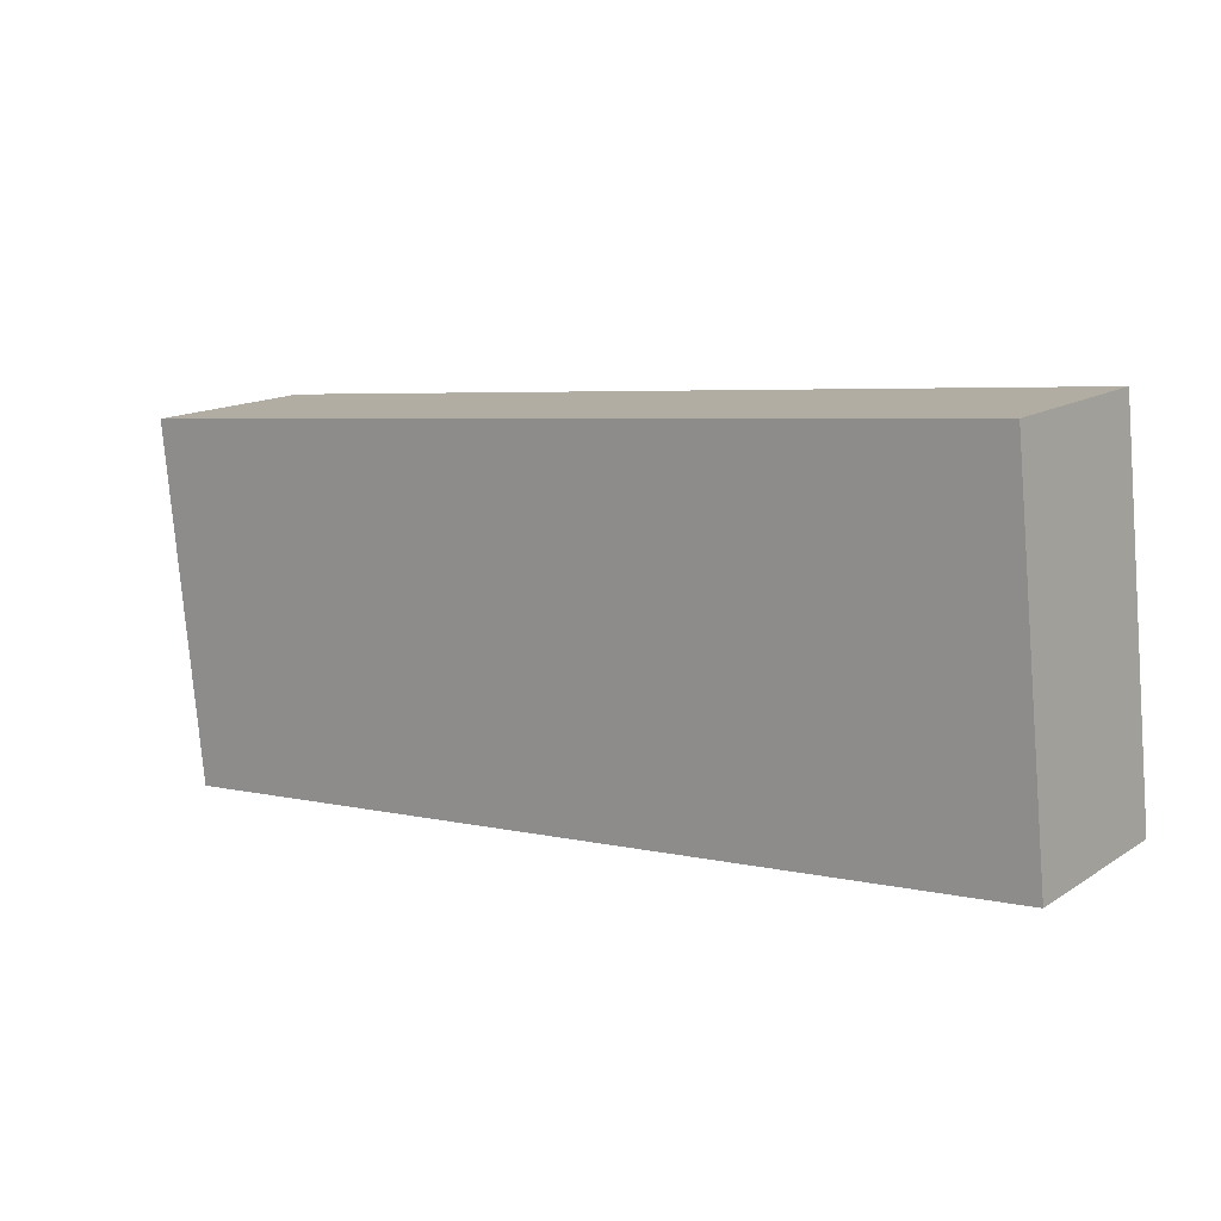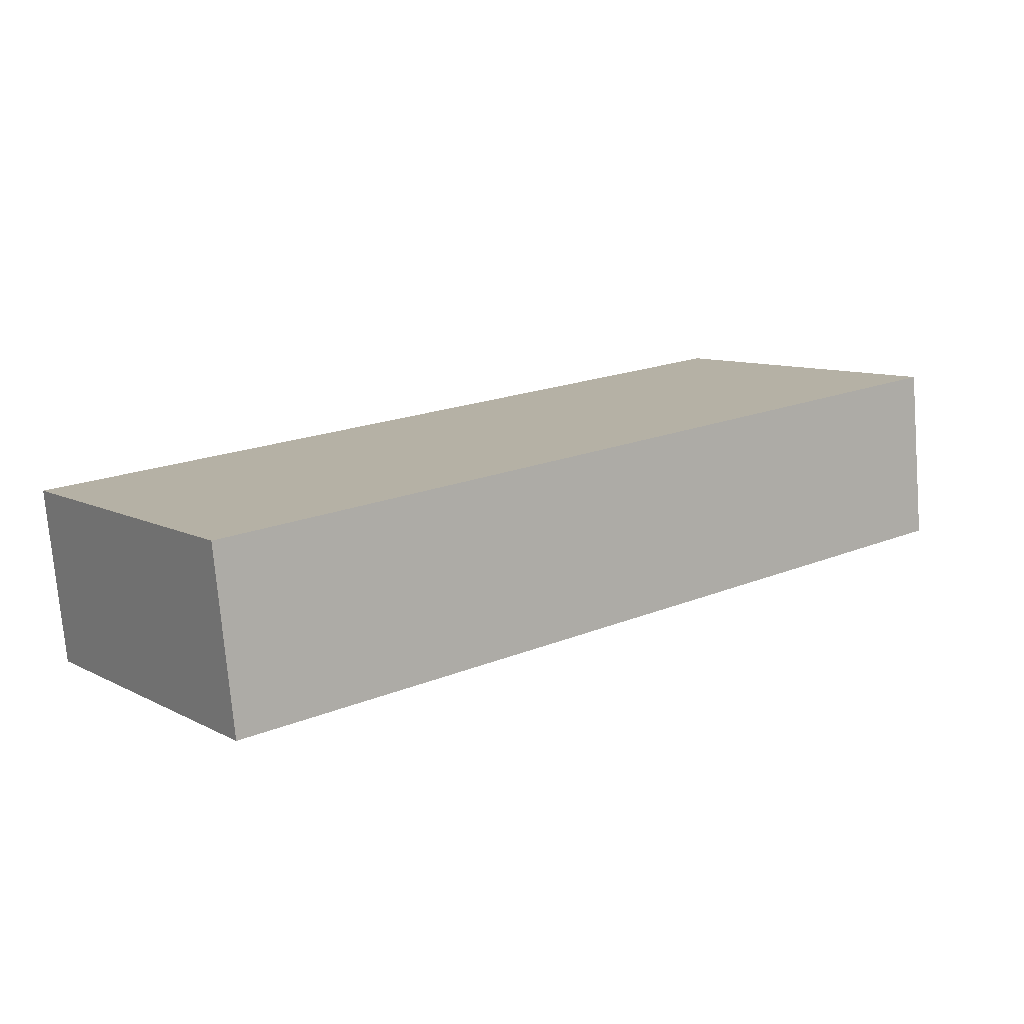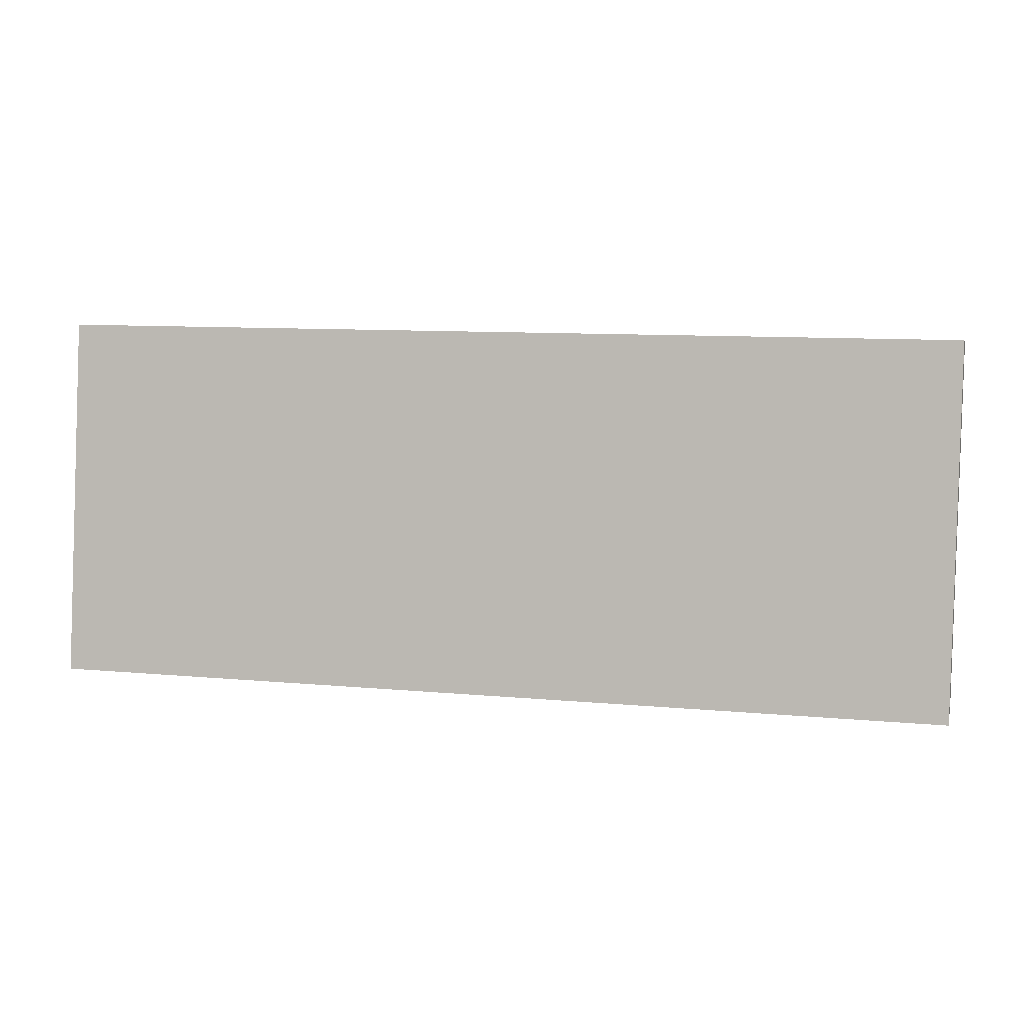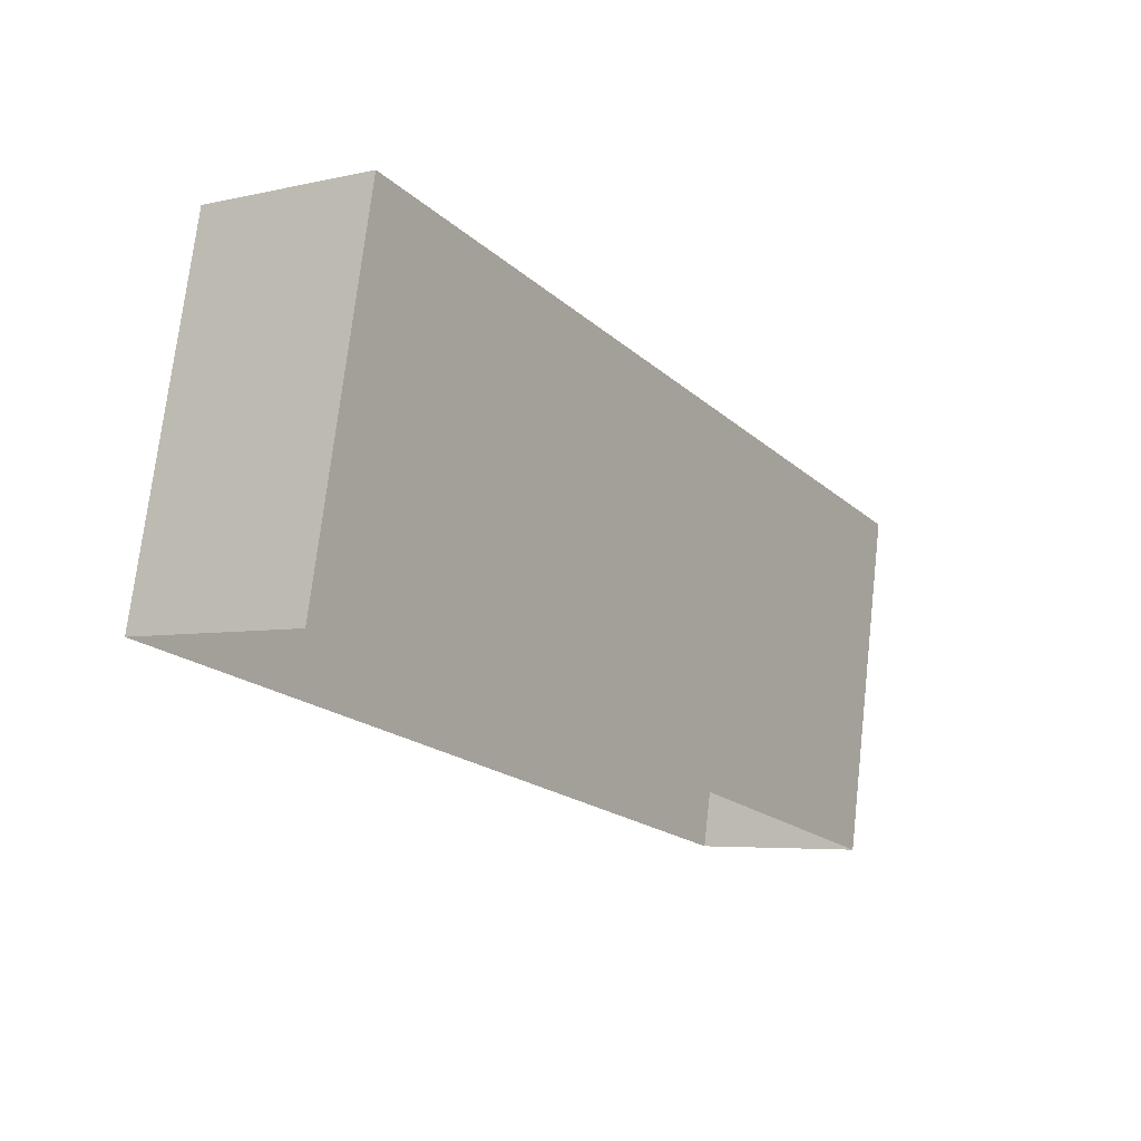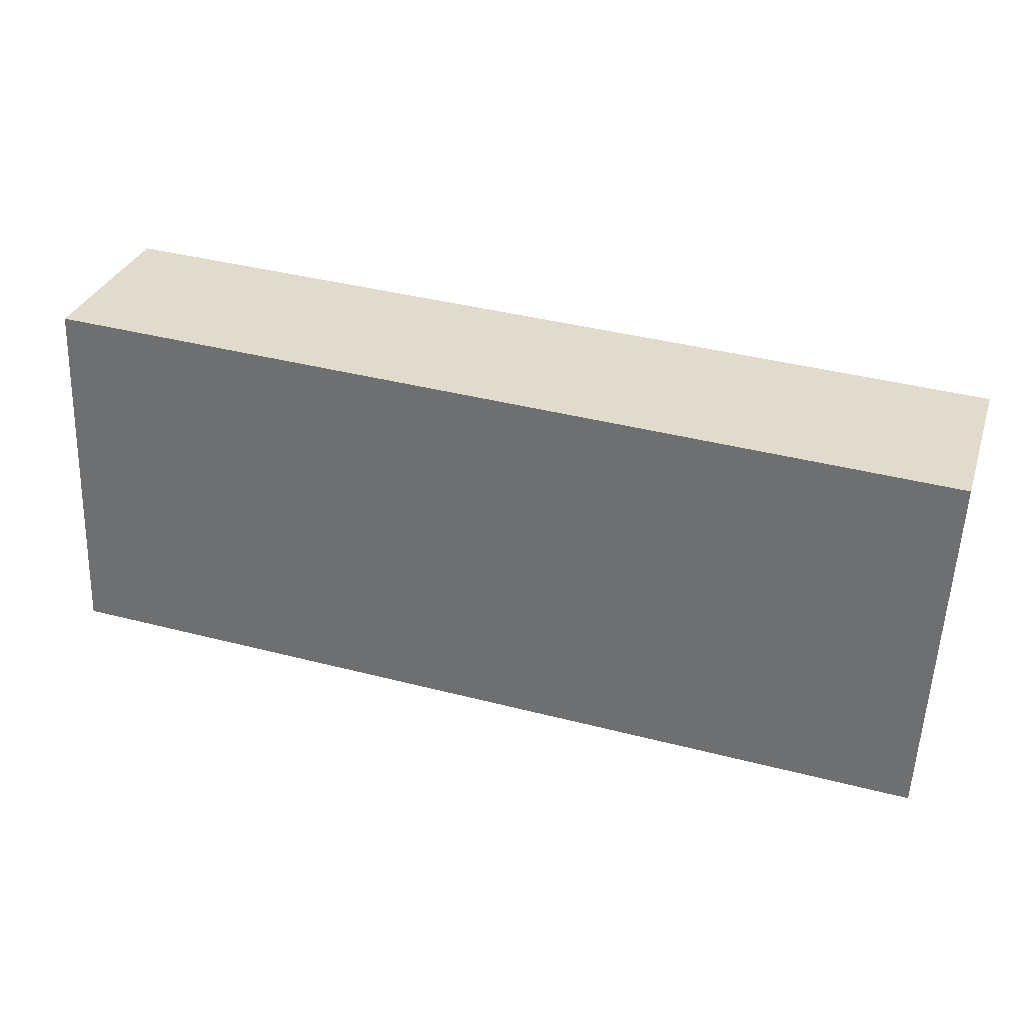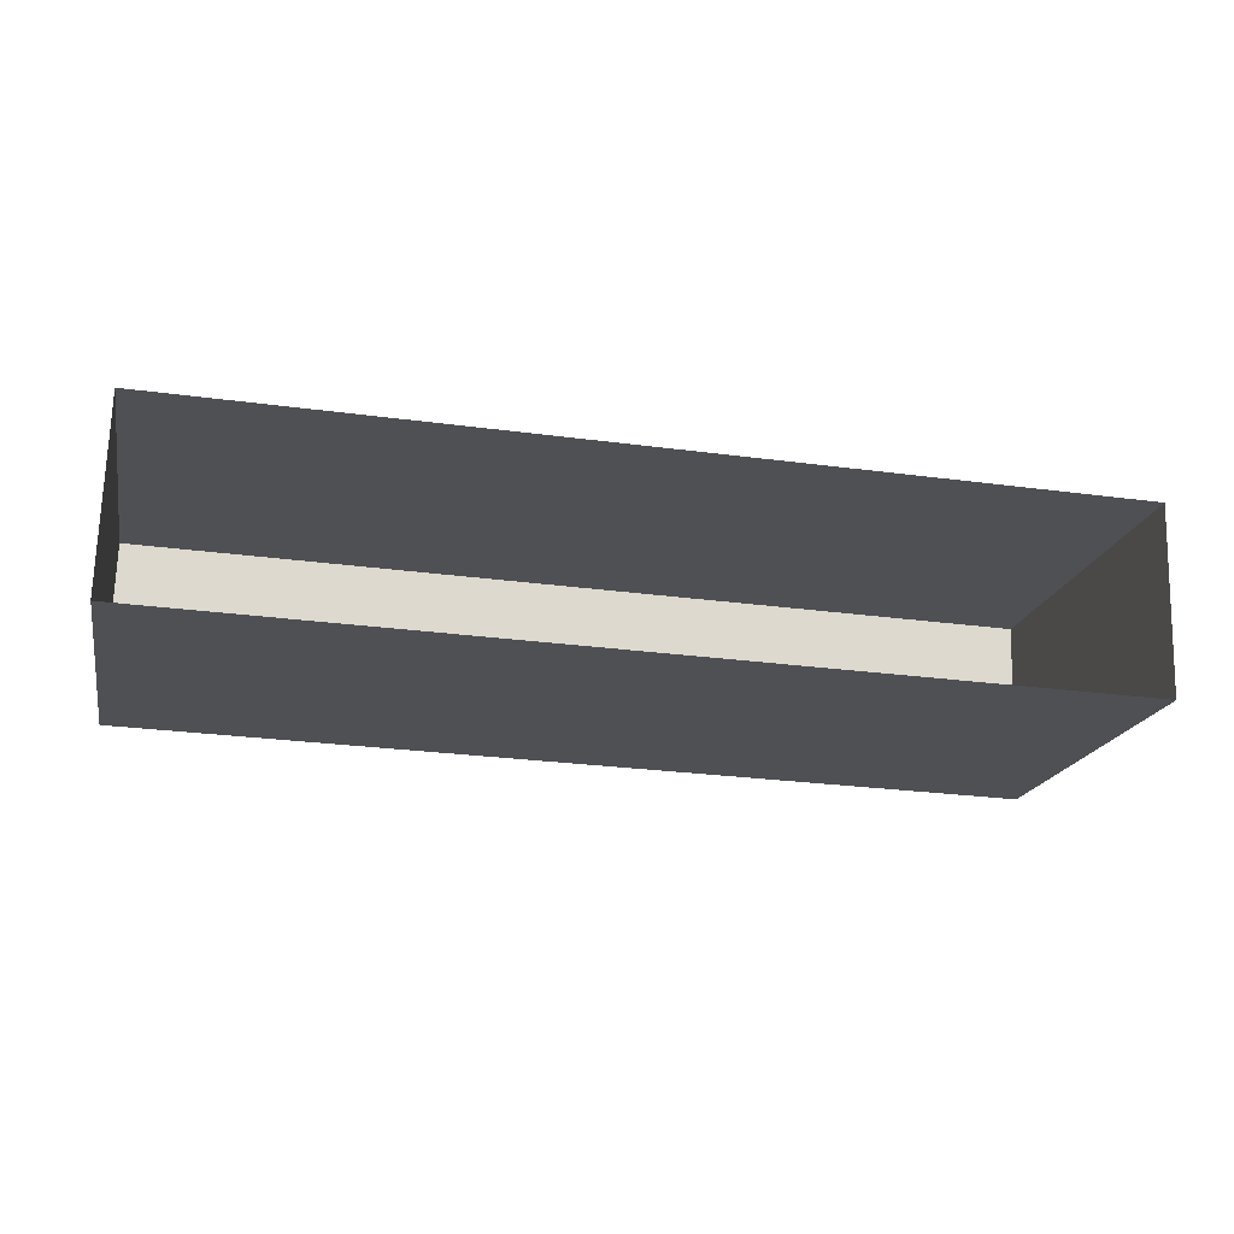
<metadata>
{"format":"obj","ext":"obj","renderer":"f3d","projection":"perspective","resolution":1024,"background":"white","views":[{"elev":4.9,"azim":-142.4,"up":"+Z"},{"elev":19.0,"azim":-37.5,"up":"+Y"},{"elev":9.6,"azim":13.8,"up":"+Z"},{"elev":-19.6,"azim":122.8,"up":"+Z"},{"elev":40.2,"azim":17.6,"up":"+Z"},{"elev":-26.6,"azim":168.1,"up":"+Y"}]}
</metadata>
<code>
o 3dw.b296fbfbbe5dccf09c12d6260da9ac2b/Model/mesh1/mesh1-geometry/material_7/component_6#mesh1-geometry
v 0.1981 0.6469 -0.5102
v 0.1981 0.6493 -0.4925
v 0.2426 0.6469 -0.5102
v 0.1981 0.6557 -0.5114
v 0.1981 0.6581 -0.4937
v 0.1981 0.6469 -0.5102
v 0.2426 0.6557 -0.5114
v 0.2426 0.6469 -0.5102
v 0.2426 0.6581 -0.4937
v 0.2426 0.6493 -0.4925
v 0.2426 0.6469 -0.5102
v 0.1981 0.6493 -0.4925
v 0.1981 0.6493 -0.4925
v 0.1981 0.6469 -0.5102
v 0.1981 0.6581 -0.4937
v 0.1981 0.6581 -0.4937
v 0.1981 0.6557 -0.5114
v 0.2426 0.6581 -0.4937
v 0.2426 0.6493 -0.4925
v 0.2426 0.6581 -0.4937
v 0.2426 0.6469 -0.5102
v 0.2426 0.6557 -0.5114
v 0.2426 0.6581 -0.4937
v 0.1981 0.6557 -0.5114
v 0.2426 0.6493 -0.4925
v 0.1981 0.6493 -0.4925
v 0.2426 0.6581 -0.4937
v 0.1981 0.6581 -0.4937
v 0.2426 0.6581 -0.4937
v 0.1981 0.6493 -0.4925
v 0.2426 0.6469 -0.5102
v 0.1981 0.6493 -0.4925
v 0.1981 0.6469 -0.5102
v 0.1981 0.6469 -0.5102
v 0.1981 0.6581 -0.4937
v 0.1981 0.6557 -0.5114
v 0.2426 0.6581 -0.4937
v 0.2426 0.6469 -0.5102
v 0.2426 0.6557 -0.5114
v 0.1981 0.6493 -0.4925
v 0.2426 0.6469 -0.5102
v 0.2426 0.6493 -0.4925
v 0.1981 0.6581 -0.4937
v 0.1981 0.6469 -0.5102
v 0.1981 0.6493 -0.4925
v 0.2426 0.6581 -0.4937
v 0.1981 0.6557 -0.5114
v 0.1981 0.6581 -0.4937
v 0.2426 0.6469 -0.5102
v 0.2426 0.6581 -0.4937
v 0.2426 0.6493 -0.4925
v 0.1981 0.6557 -0.5114
v 0.2426 0.6581 -0.4937
v 0.2426 0.6557 -0.5114
v 0.2426 0.6581 -0.4937
v 0.1981 0.6493 -0.4925
v 0.2426 0.6493 -0.4925
v 0.1981 0.6493 -0.4925
v 0.2426 0.6581 -0.4937
v 0.1981 0.6581 -0.4937
f 1 2 3
f 4 5 6
f 7 8 9
f 10 11 12
f 13 14 15
f 16 17 18
f 19 20 21
f 22 23 24
f 25 26 27
f 28 29 30
f 31 32 33
f 34 35 36
f 37 38 39
f 40 41 42
f 43 44 45
f 46 47 48
f 49 50 51
f 52 53 54
f 55 56 57
f 58 59 60

</code>
